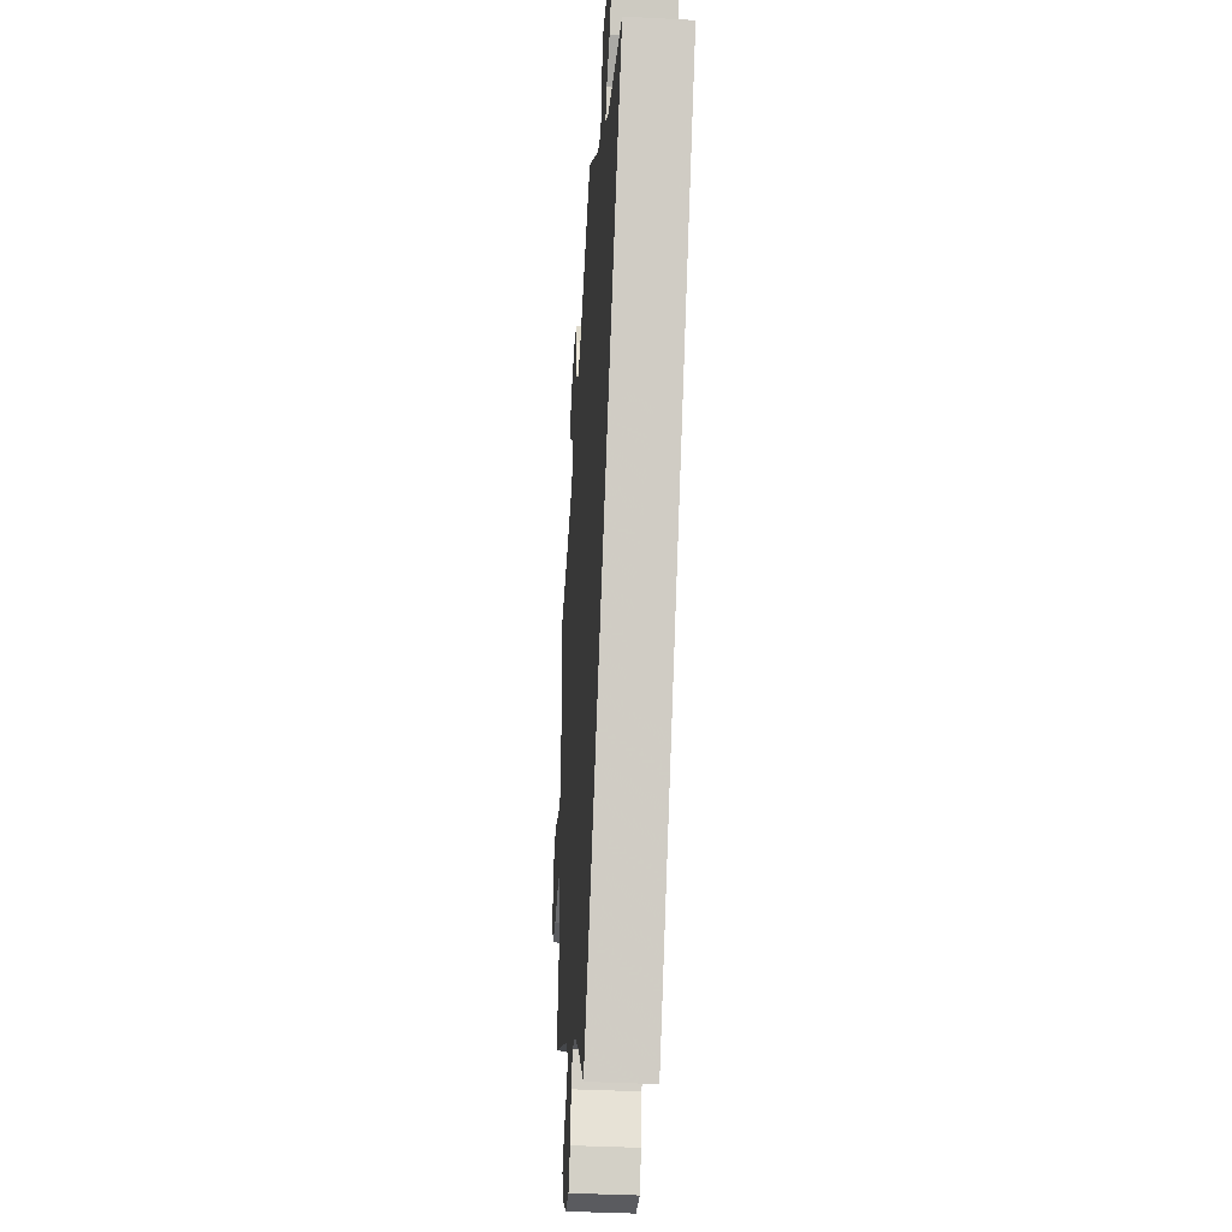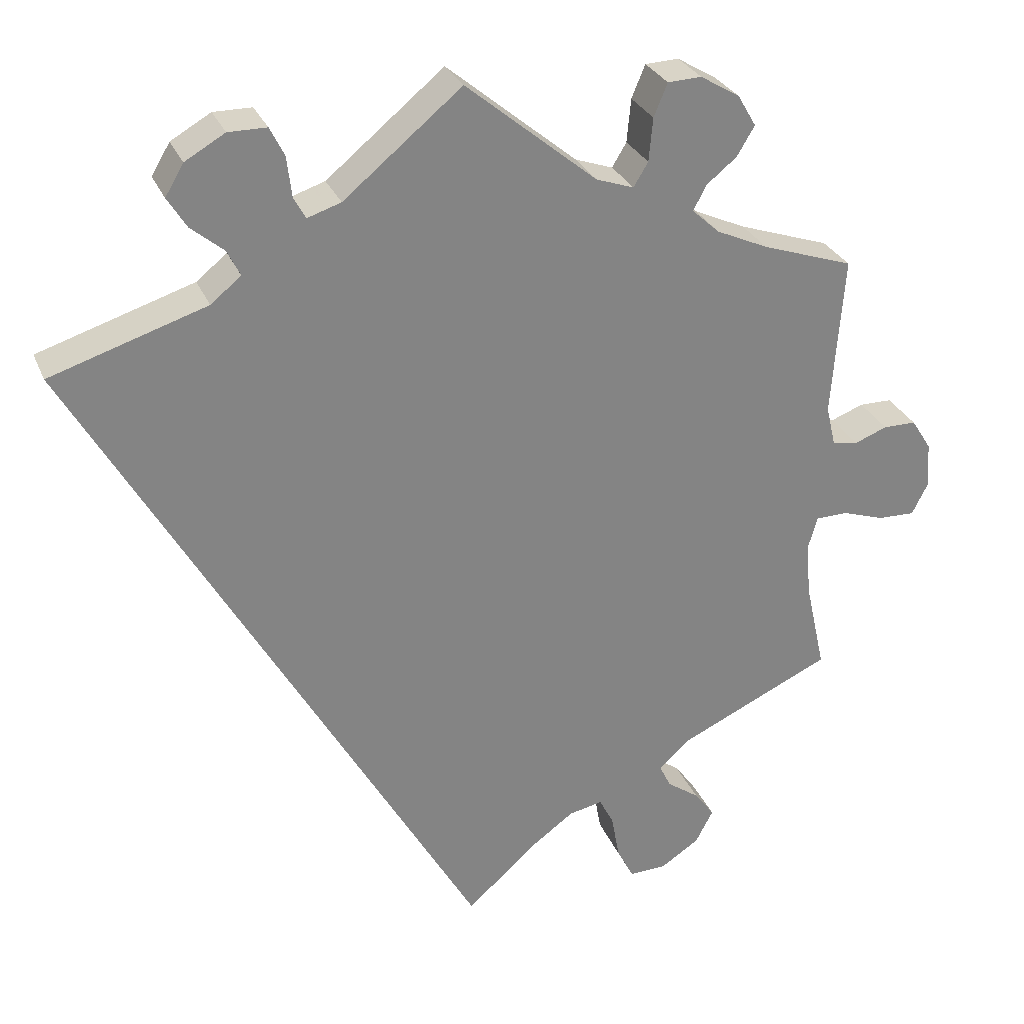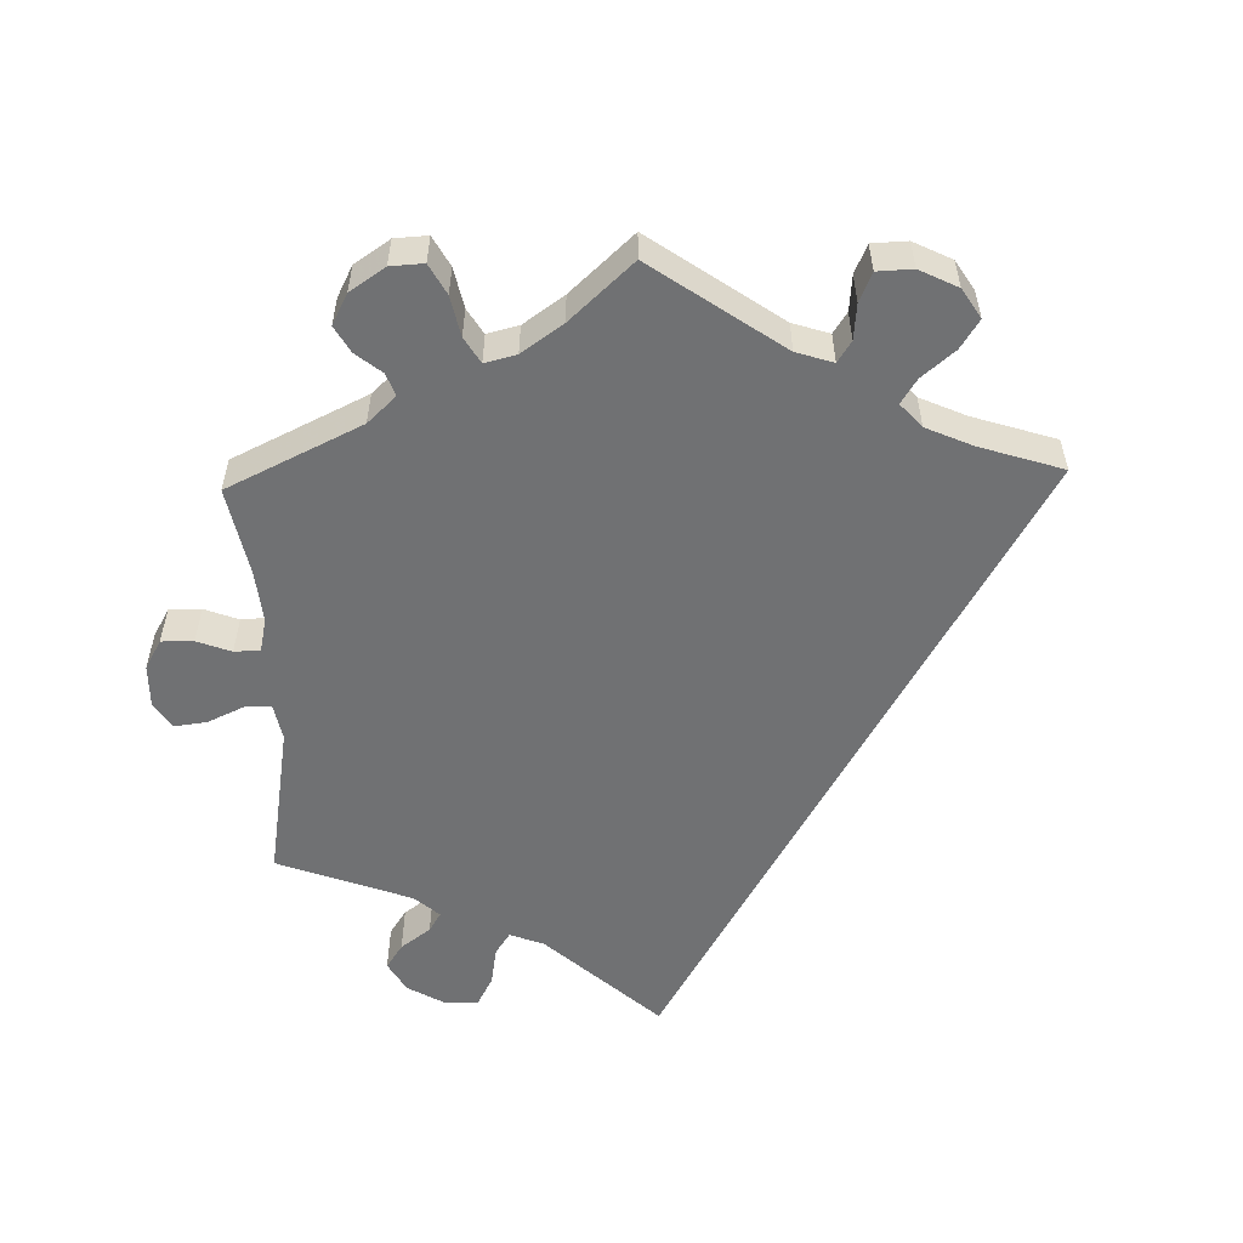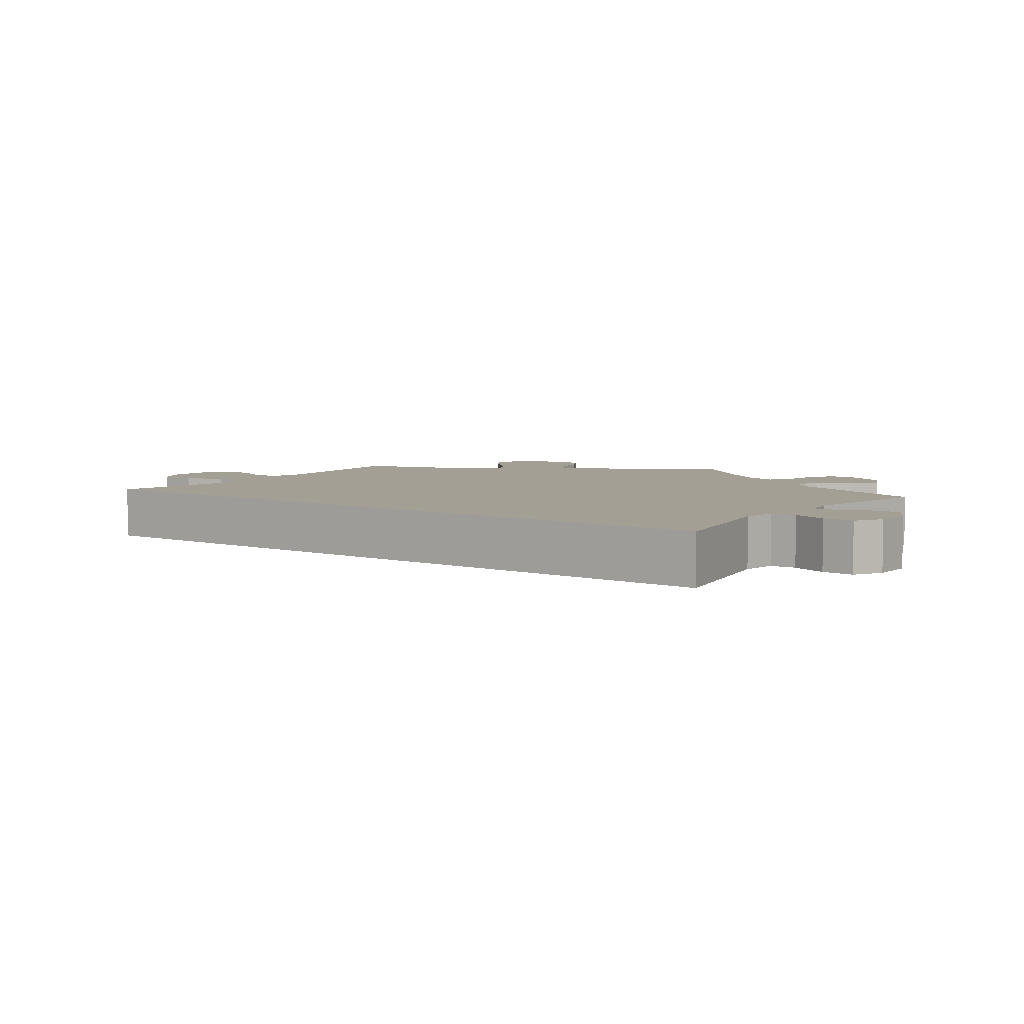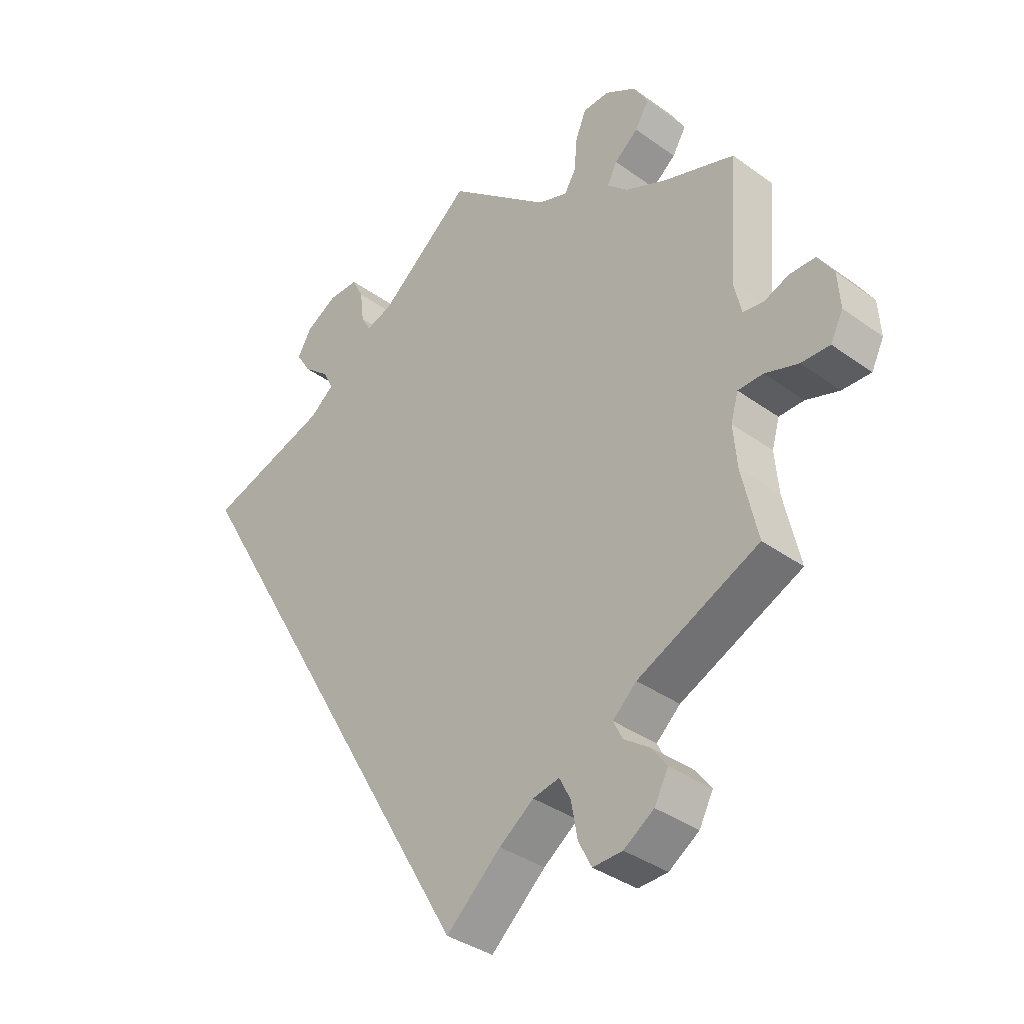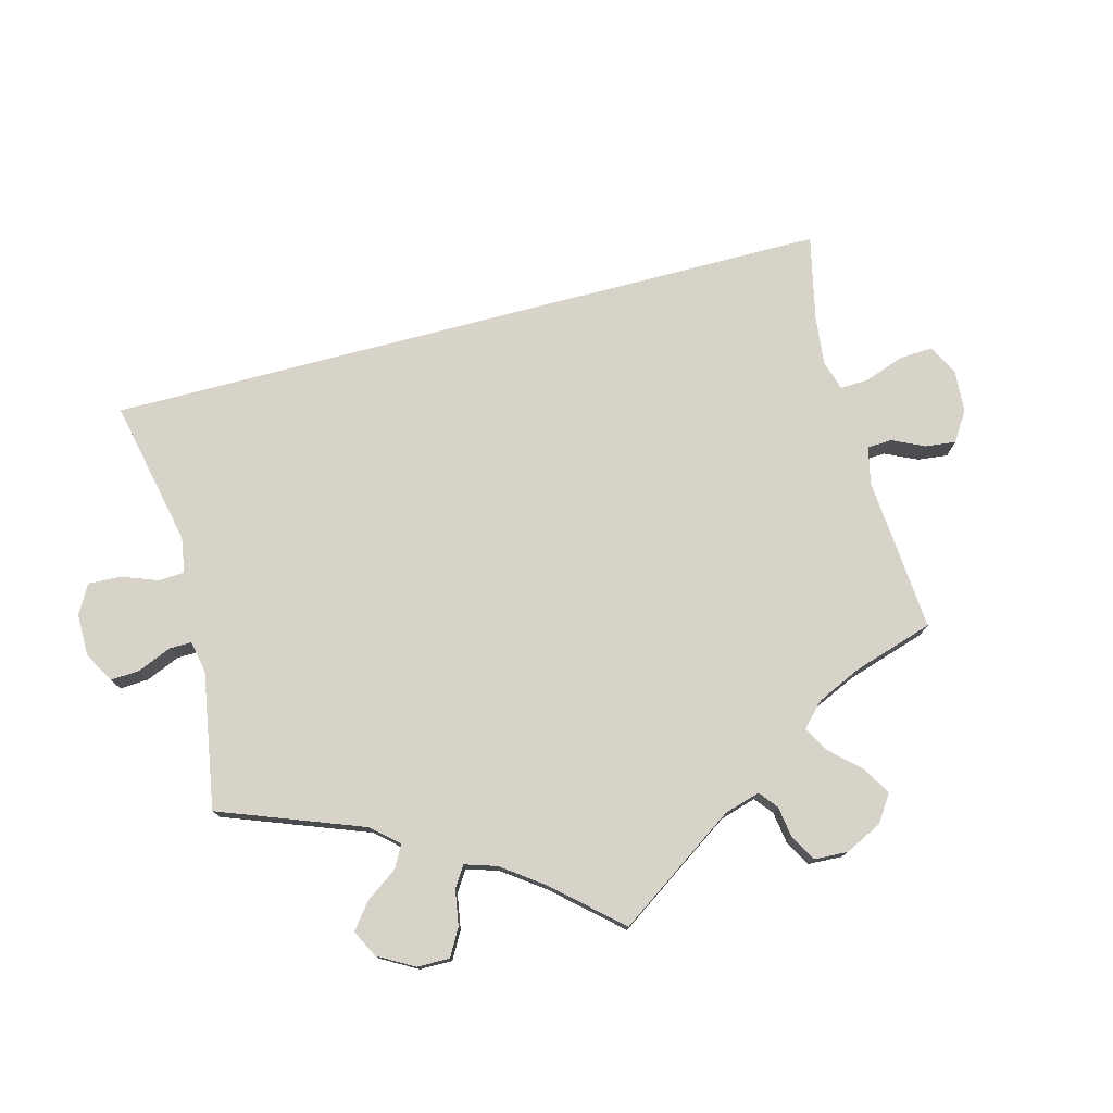
<metadata>
{"format":"obj","ext":"obj","renderer":"f3d","projection":"perspective","resolution":1024,"background":"white","views":[{"elev":-35.5,"azim":-94.1,"up":"+Z"},{"elev":28.6,"azim":-19.3,"up":"+Z"},{"elev":-55.1,"azim":121.6,"up":"+Y"},{"elev":5.6,"azim":-83.6,"up":"+Y"},{"elev":-36.3,"azim":46.7,"up":"+Z"},{"elev":77.1,"azim":45.3,"up":"+Y"}]}
</metadata>
<code>
v -0.501 0.07 0.289
v -0.306 0.07 0.352
v -0.268 0.07 0.383
v -0.284 0.07 0.415
v -0.325 0.07 0.449
v -0.349 0.07 0.487
v -0.326 0.07 0.526
v -0.276 0.07 0.555
v -0.228 0.07 0.555
v -0.21 0.07 0.519
v -0.204 0.07 0.469
v -0.189 0.07 0.442
v -0.147 0.07 0.456
v 0 0.07 0.578
v 0.163 0.07 0.444
v 0.21 0.07 0.428
v 0.228 0.07 0.458
v 0.233 0.07 0.512
v 0.25 0.07 0.553
v 0.292 0.07 0.555
v 0.341 0.07 0.526
v 0.364 0.07 0.487
v 0.342 0.07 0.45
v 0.304 0.07 0.419
v 0.288 0.07 0.388
v 0.322 0.07 0.357
v 0.387 0.07 0.328
v 0.501 0.07 0.29
v 0.486 0.07 0.091
v 0.498 0.07 0.04
v 0.53 0.07 0.035
v 0.571 0.07 0.051
v 0.612 0.07 0.051
v 0.637 0.07 0.012
v 0.641 0.07 -0.045
v 0.621 0.07 -0.085
v 0.575 0.07 -0.084
v 0.522 0.07 -0.067
v 0.482 0.07 -0.068
v 0.47 0.07 -0.11
v 0.476 0.07 -0.177
v 0.501 0.07 -0.289
v 0.308 0.07 -0.379
v 0.27 0.07 -0.414
v 0.285 0.07 -0.444
v 0.325 0.07 -0.472
v 0.35 0.07 -0.506
v 0.328 0.07 -0.548
v 0.28 0.07 -0.58
v 0.233 0.07 -0.582
v 0.212 0.07 -0.541
v 0.202 0.07 -0.485
v 0.184 0.07 -0.45
v 0.142 0.07 -0.459
v 0.087 0.07 -0.499
v 0 0.07 -0.578
v -0.501 0 0.289
v -0.306 0 0.352
v -0.268 0 0.383
v -0.284 0 0.415
v -0.325 0 0.449
v -0.349 0 0.487
v -0.326 0 0.526
v -0.276 0 0.555
v -0.228 0 0.555
v -0.21 0 0.519
v -0.204 0 0.469
v -0.189 0 0.442
v -0.147 0 0.456
v 0 0 0.578
v 0.163 0 0.444
v 0.21 0 0.428
v 0.228 0 0.458
v 0.233 0 0.512
v 0.25 0 0.553
v 0.292 0 0.555
v 0.341 0 0.526
v 0.364 0 0.487
v 0.342 0 0.45
v 0.304 0 0.419
v 0.288 0 0.388
v 0.322 0 0.357
v 0.387 0 0.328
v 0.501 0 0.29
v 0.486 0 0.091
v 0.498 0 0.04
v 0.53 0 0.035
v 0.571 0 0.051
v 0.612 0 0.051
v 0.637 0 0.012
v 0.641 0 -0.045
v 0.621 0 -0.085
v 0.575 0 -0.084
v 0.522 0 -0.067
v 0.482 0 -0.068
v 0.47 0 -0.11
v 0.476 0 -0.177
v 0.501 0 -0.289
v 0.308 0 -0.379
v 0.27 0 -0.414
v 0.285 0 -0.444
v 0.325 0 -0.472
v 0.35 0 -0.506
v 0.328 0 -0.548
v 0.28 0 -0.58
v 0.233 0 -0.582
v 0.212 0 -0.541
v 0.202 0 -0.485
v 0.184 0 -0.45
v 0.142 0 -0.459
v 0.087 0 -0.499
v 0 0 -0.578
f 55 56 1 2
f 54 55 2 3
f 53 54 3
f 49 50 51 52
f 49 52 53
f 45 46 47 48
f 44 45 48 49
f 41 42 43
f 40 41 43 44
f 39 40 44
f 35 36 37 38
f 35 38 39
f 34 35 39
f 31 32 33 34
f 30 31 34 39
f 29 30 39 44
f 27 28 29 44
f 21 22 23 24
f 21 24 25
f 20 21 25
f 17 18 19 20
f 16 17 20 25
f 15 16 25 26
f 13 14 15
f 12 13 15 26
f 8 9 10 11
f 8 11 12
f 7 8 12
f 4 5 6 7
f 4 7 12
f 44 49 53 3
f 12 26 27 44
f 3 4 12 44
f 58 57 112 111
f 59 58 111 110
f 59 110 109
f 108 107 106 105
f 109 108 105
f 104 103 102 101
f 105 104 101 100
f 99 98 97
f 100 99 97 96
f 100 96 95
f 94 93 92 91
f 95 94 91
f 95 91 90
f 90 89 88 87
f 95 90 87 86
f 100 95 86 85
f 100 85 84 83
f 80 79 78 77
f 81 80 77
f 81 77 76
f 76 75 74 73
f 81 76 73 72
f 82 81 72 71
f 71 70 69
f 82 71 69 68
f 67 66 65 64
f 68 67 64
f 68 64 63
f 63 62 61 60
f 68 63 60
f 59 109 105 100
f 100 83 82 68
f 100 68 60 59
f 1 57 58 2
f 2 58 59 3
f 3 59 60 4
f 4 60 61 5
f 5 61 62 6
f 6 62 63 7
f 7 63 64 8
f 8 64 65 9
f 9 65 66 10
f 10 66 67 11
f 11 67 68 12
f 12 68 69 13
f 13 69 70 14
f 14 70 71 15
f 15 71 72 16
f 16 72 73 17
f 17 73 74 18
f 18 74 75 19
f 19 75 76 20
f 20 76 77 21
f 21 77 78 22
f 22 78 79 23
f 23 79 80 24
f 24 80 81 25
f 25 81 82 26
f 26 82 83 27
f 27 83 84 28
f 28 84 85 29
f 29 85 86 30
f 30 86 87 31
f 31 87 88 32
f 32 88 89 33
f 33 89 90 34
f 34 90 91 35
f 35 91 92 36
f 36 92 93 37
f 37 93 94 38
f 38 94 95 39
f 39 95 96 40
f 40 96 97 41
f 41 97 98 42
f 42 98 99 43
f 43 99 100 44
f 44 100 101 45
f 45 101 102 46
f 46 102 103 47
f 47 103 104 48
f 48 104 105 49
f 49 105 106 50
f 50 106 107 51
f 51 107 108 52
f 52 108 109 53
f 53 109 110 54
f 54 110 111 55
f 55 111 112 56
f 56 112 57 1

</code>
